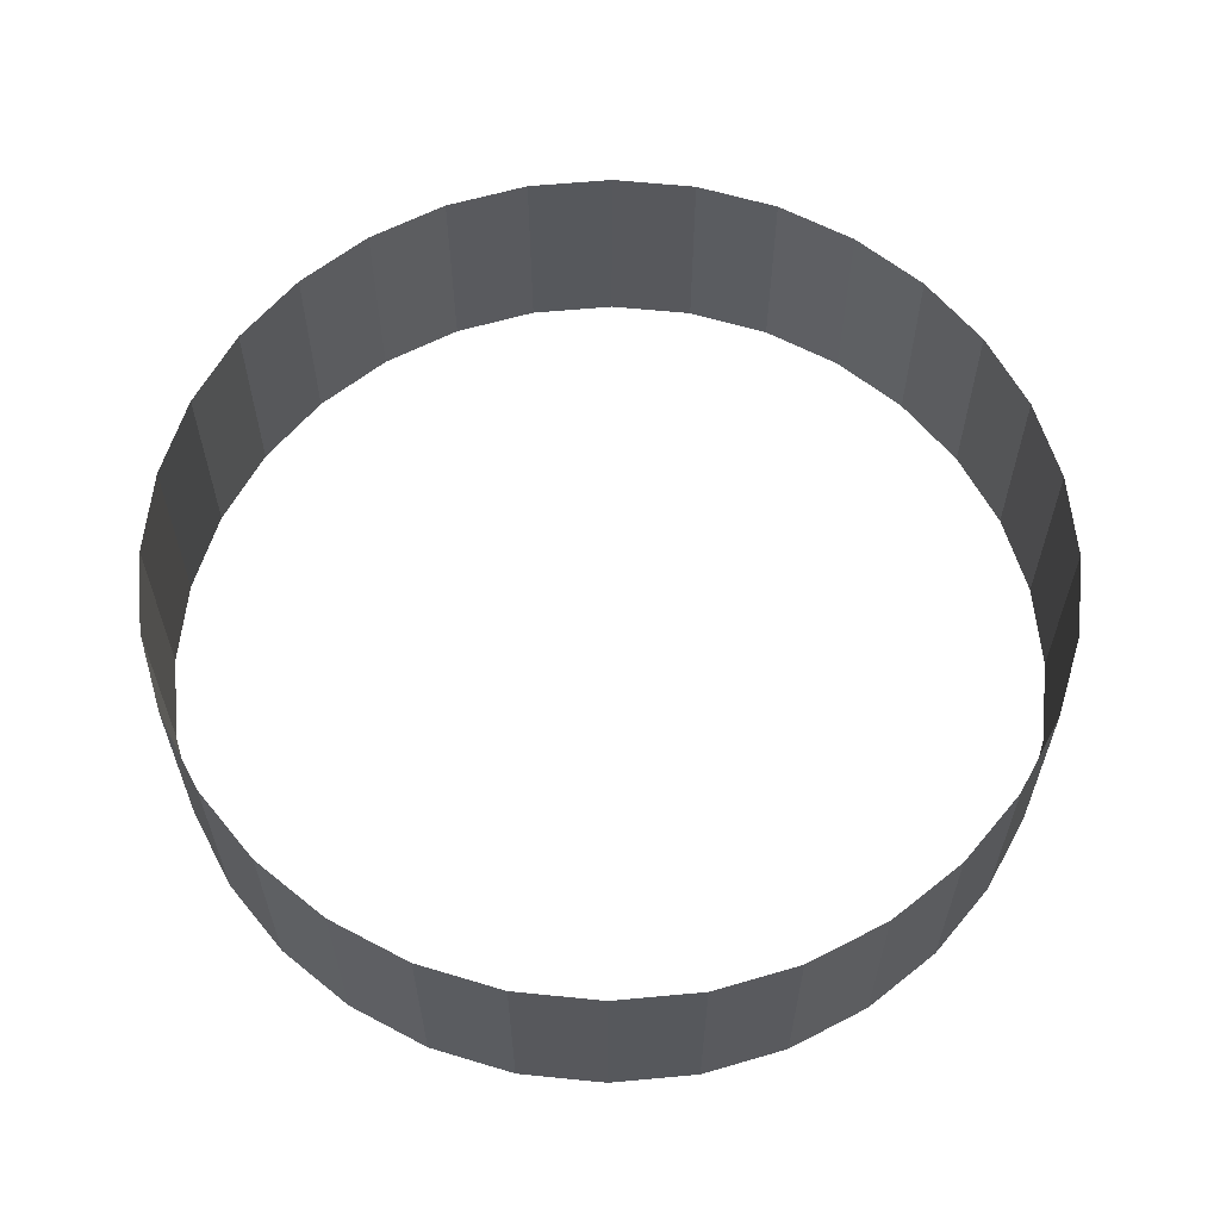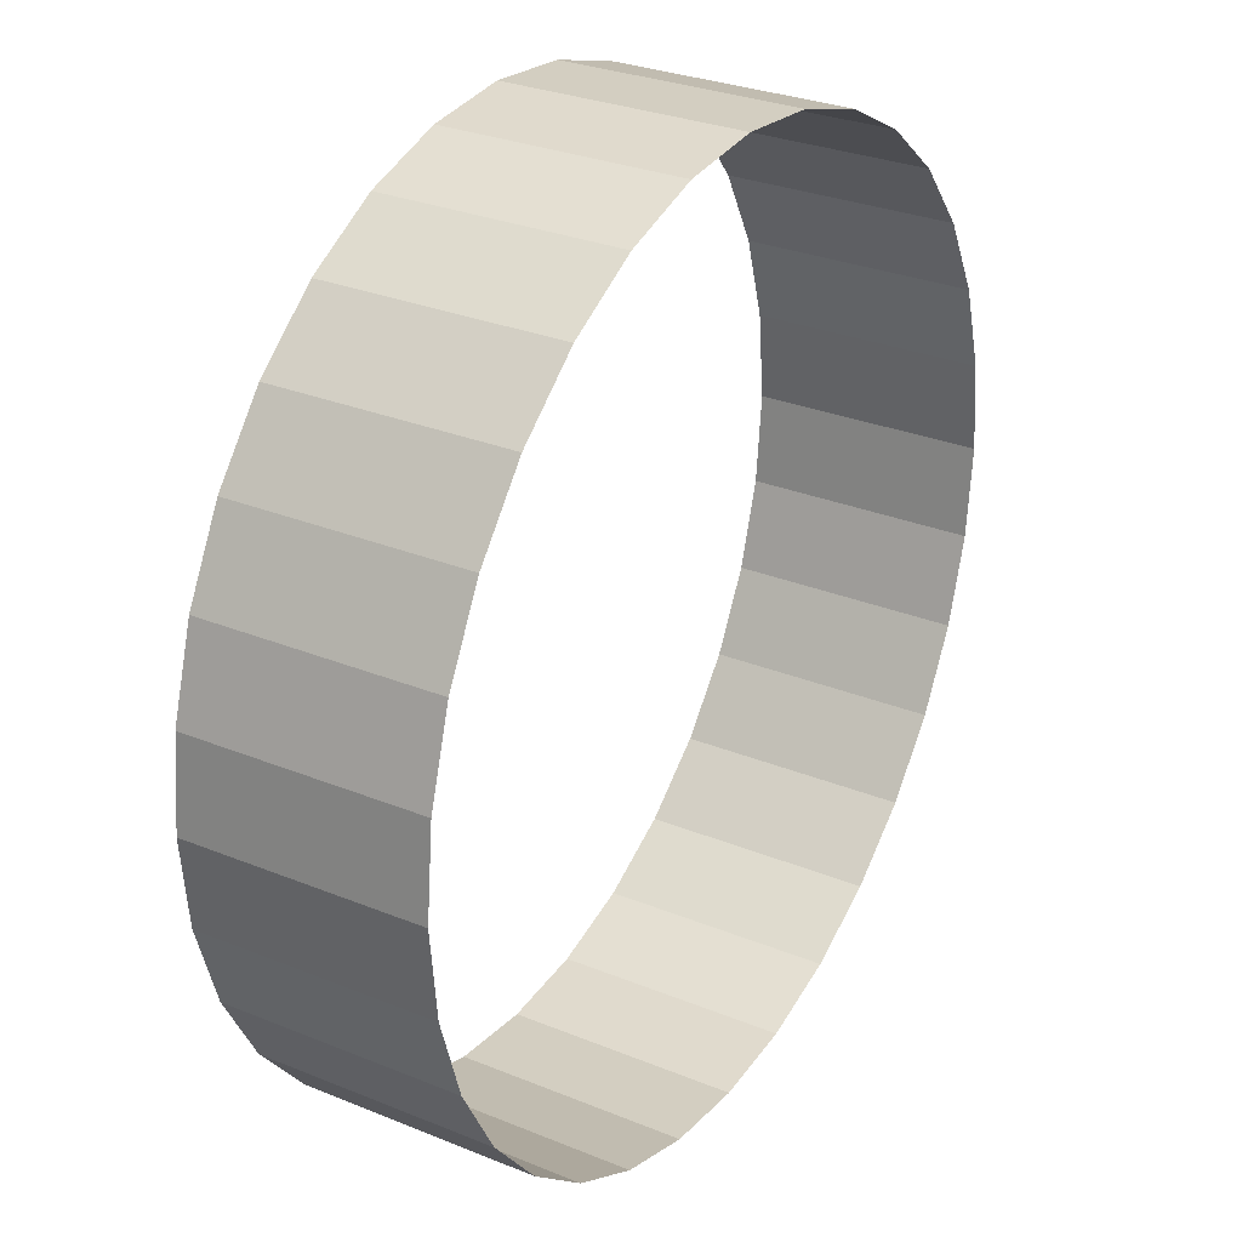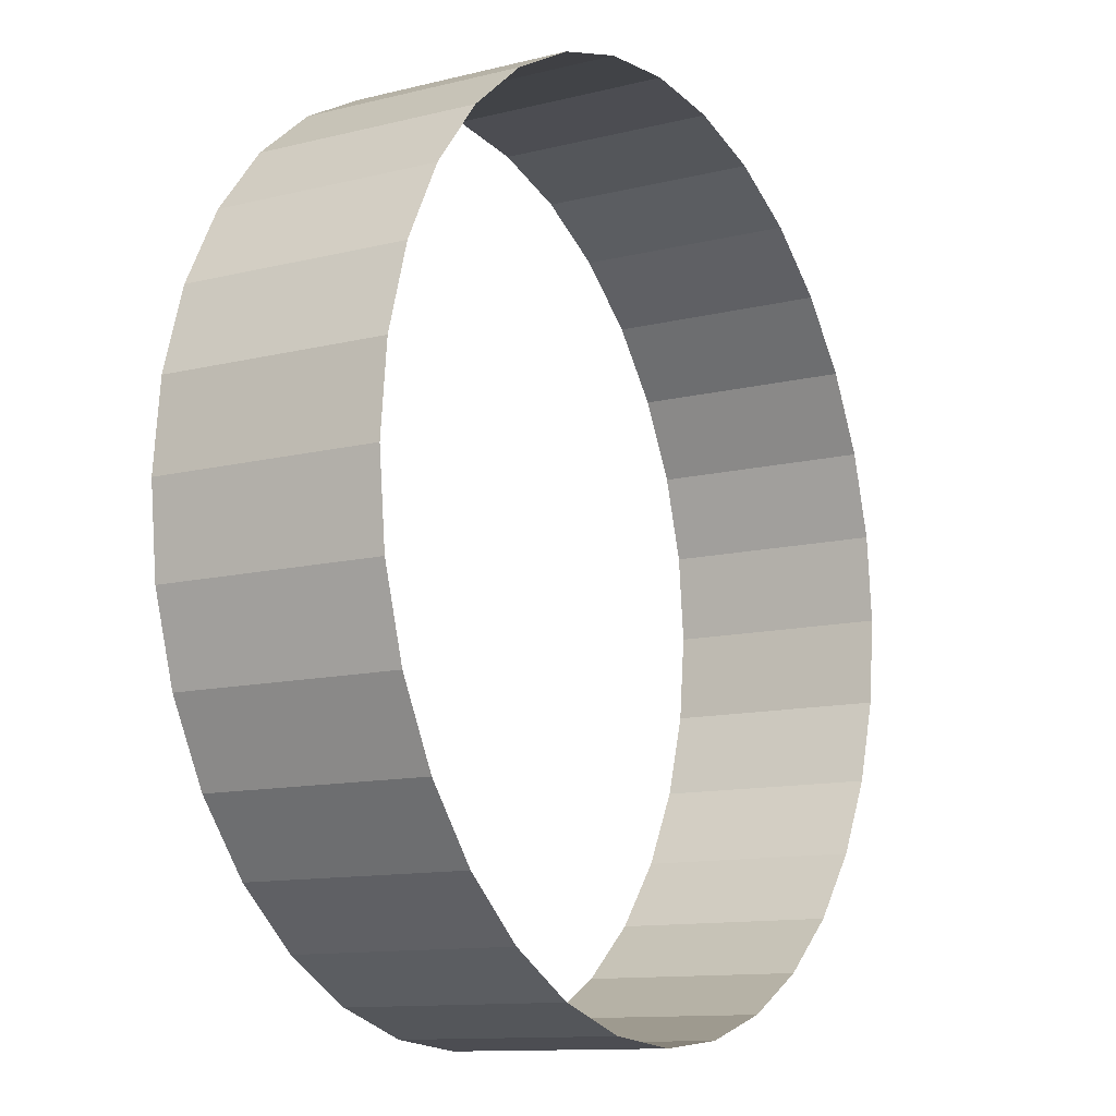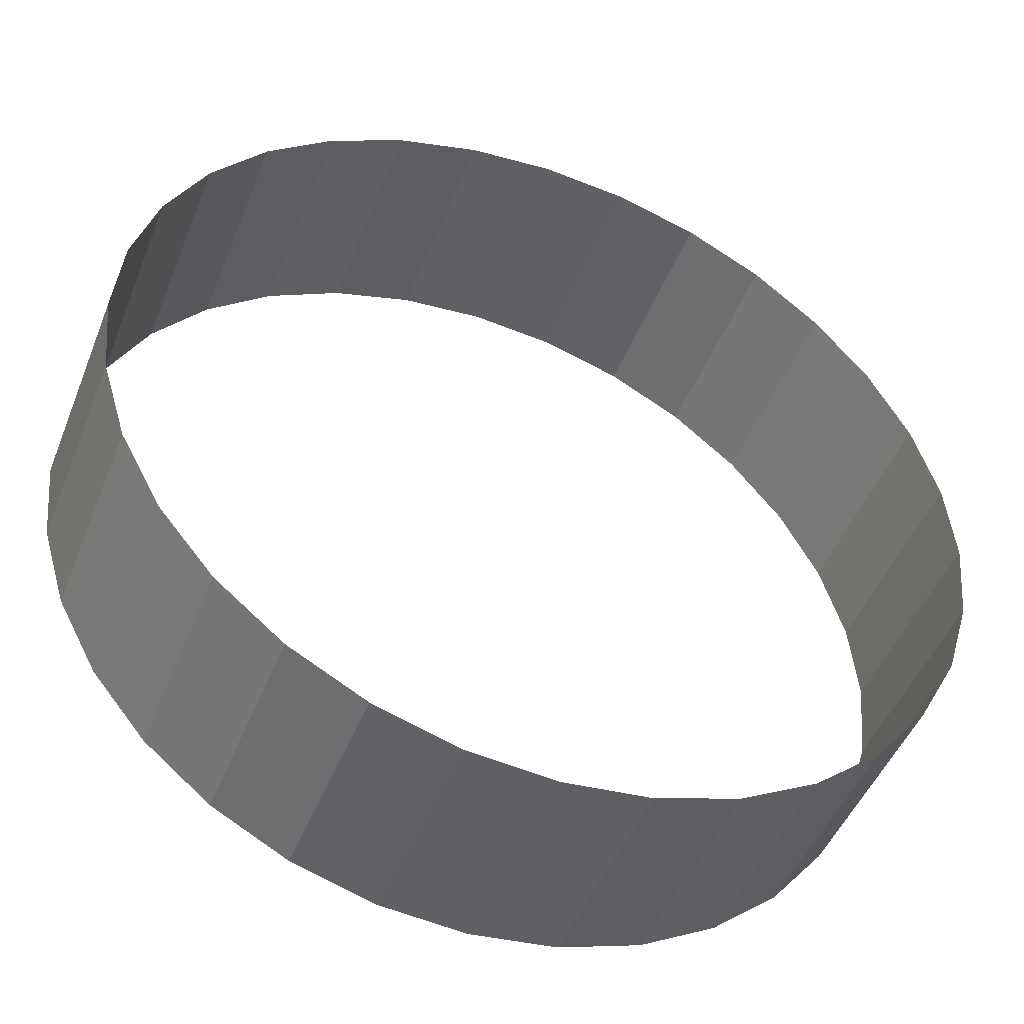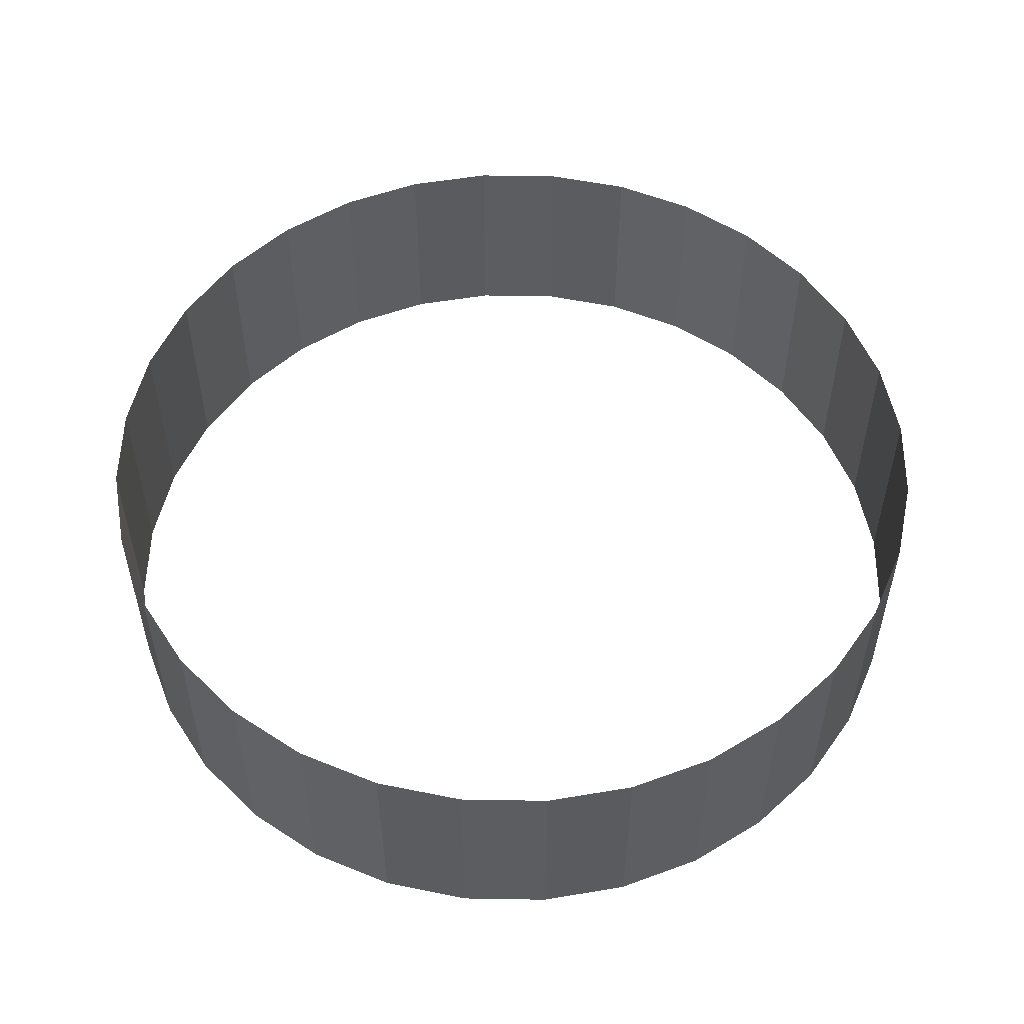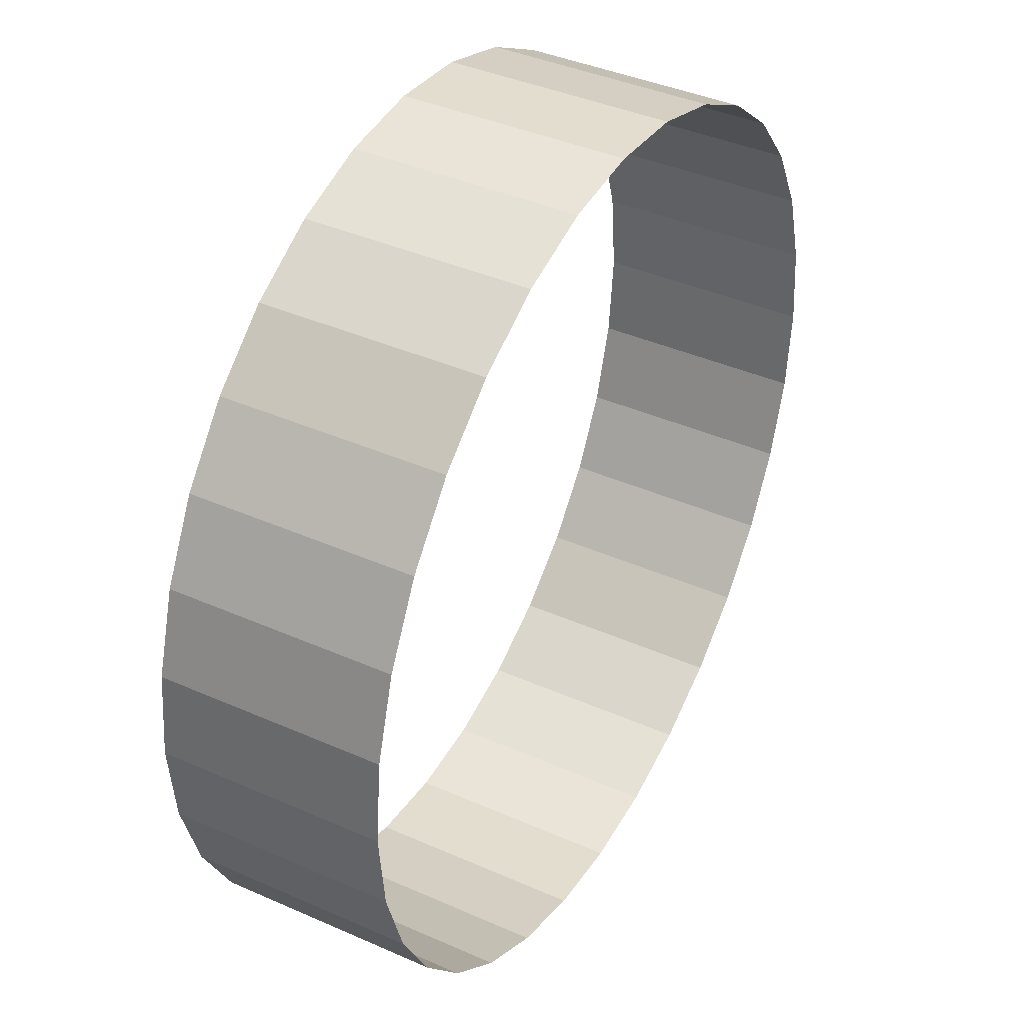
<metadata>
{"format":"obj","ext":"obj","renderer":"f3d","projection":"perspective","resolution":1024,"background":"white","views":[{"elev":61.2,"azim":79.0,"up":"+Z"},{"elev":29.3,"azim":121.1,"up":"+Y"},{"elev":-11.6,"azim":-58.8,"up":"+Y"},{"elev":-47.1,"azim":-21.1,"up":"+Y"},{"elev":53.5,"azim":85.4,"up":"+Z"},{"elev":39.9,"azim":118.7,"up":"+Y"}]}
</metadata>
<code>
o Cylinder.001
v 0 2 1
v 0.3902 1.962 0
v 0 2 0
v 0.3902 1.962 1
v 0.7654 1.848 0
v 0.7654 1.848 1
v 1.111 1.663 0
v 1.111 1.663 1
v 1.414 1.414 0
v 1.414 1.414 1
v 1.663 1.111 0
v 1.663 1.111 1
v 1.848 0.7654 0
v 1.848 0.7654 1
v 1.962 0.3902 0
v 1.962 0.3902 1
v 2 0 0
v 2 -0 1
v 1.962 -0.3902 -0
v 1.962 -0.3902 1
v 1.848 -0.7654 -0
v 1.848 -0.7654 1
v 1.663 -1.111 -0
v 1.663 -1.111 1
v 1.414 -1.414 -0
v 1.414 -1.414 1
v 1.111 -1.663 -0
v 1.111 -1.663 1
v 0.7654 -1.848 -0
v 0.7654 -1.848 1
v 0.3902 -1.962 -0
v 0.3902 -1.962 1
v -1e-06 -2 -0
v -1e-06 -2 1
v -0.3902 -1.962 -0
v -0.3902 -1.962 1
v -0.7654 -1.848 -0
v -0.7654 -1.848 1
v -1.111 -1.663 -0
v -1.111 -1.663 1
v -1.414 -1.414 -0
v -1.414 -1.414 1
v -1.663 -1.111 -0
v -1.663 -1.111 1
v -1.848 -0.7654 -0
v -1.848 -0.7654 1
v -1.962 -0.3902 -0
v -2 2e-06 1
v -2 2e-06 0
v -1.962 0.3902 1
v -1.962 0.3902 0
v -1.848 0.7654 0
v -1.848 0.7654 1
v -1.663 1.111 0
v -1.663 1.111 1
v -1.414 1.414 0
v -1.414 1.414 1
v -1.111 1.663 0
v -1.111 1.663 1
v -0.7654 1.848 0
v -0.7654 1.848 1
v -0.3902 1.962 0
v -0.3902 1.962 1
v -1.962 -0.3902 1
f 1 3 2
f 4 2 5
f 6 5 7
f 8 7 9
f 10 9 11
f 12 11 13
f 14 13 15
f 16 15 17
f 18 17 19
f 20 19 21
f 22 21 23
f 24 23 25
f 26 25 27
f 28 27 29
f 30 29 31
f 32 31 33
f 34 33 35
f 36 35 37
f 38 37 39
f 40 39 41
f 42 41 43
f 44 43 45
f 46 45 47
f 47 49 48
f 49 51 50
f 50 51 52
f 53 52 54
f 55 54 56
f 57 56 58
f 59 58 60
f 61 60 62
f 63 62 3
f 1 2 4
f 4 5 6
f 6 7 8
f 8 9 10
f 10 11 12
f 12 13 14
f 14 15 16
f 16 17 18
f 18 19 20
f 20 21 22
f 22 23 24
f 24 25 26
f 26 27 28
f 28 29 30
f 30 31 32
f 32 33 34
f 34 35 36
f 36 37 38
f 38 39 40
f 40 41 42
f 42 43 44
f 44 45 46
f 46 47 64
f 47 48 64
f 49 50 48
f 50 52 53
f 53 54 55
f 55 56 57
f 57 58 59
f 59 60 61
f 61 62 63
f 63 3 1

</code>
